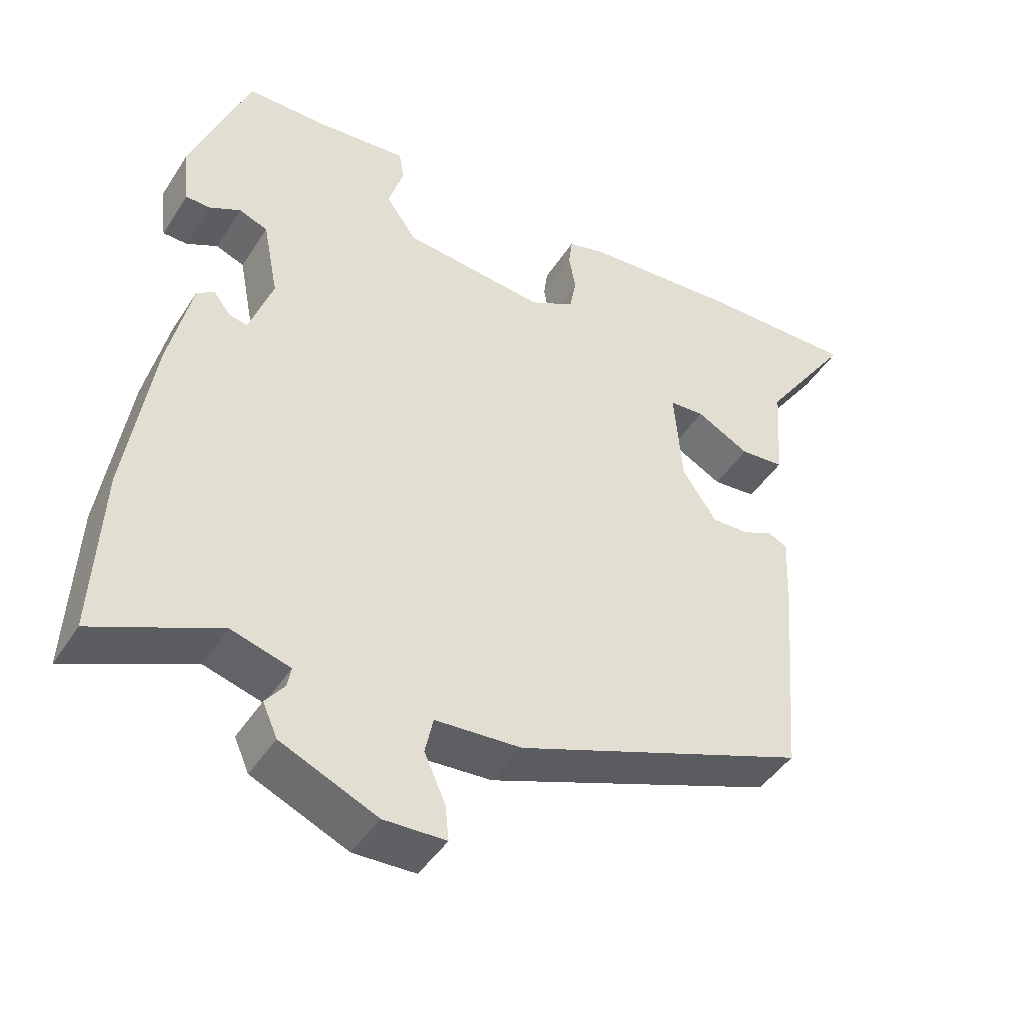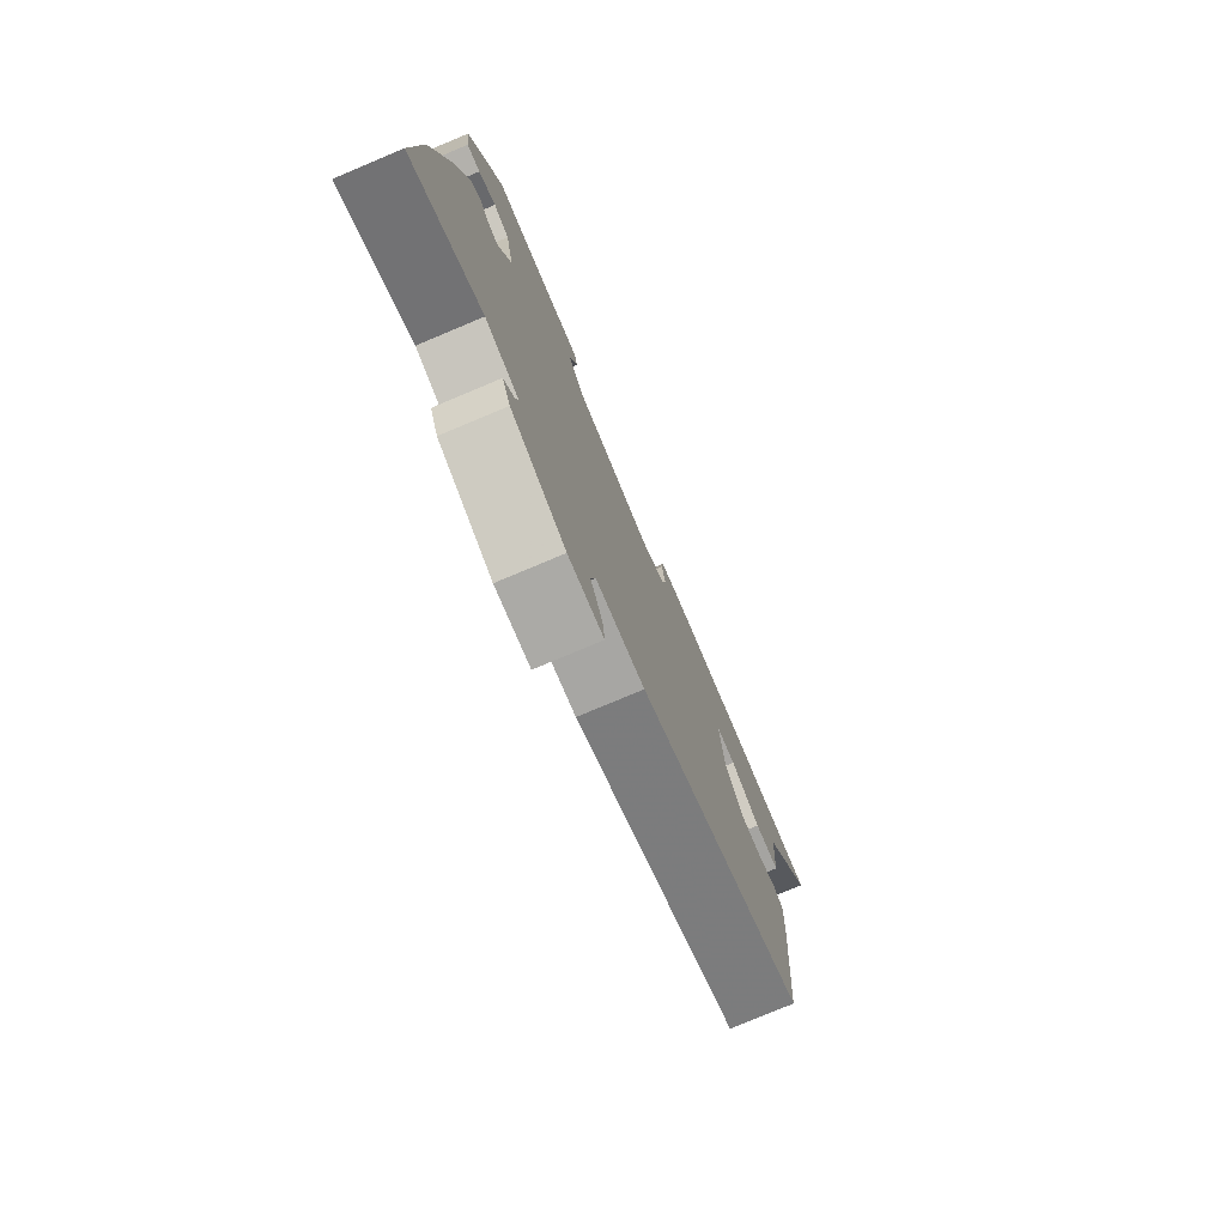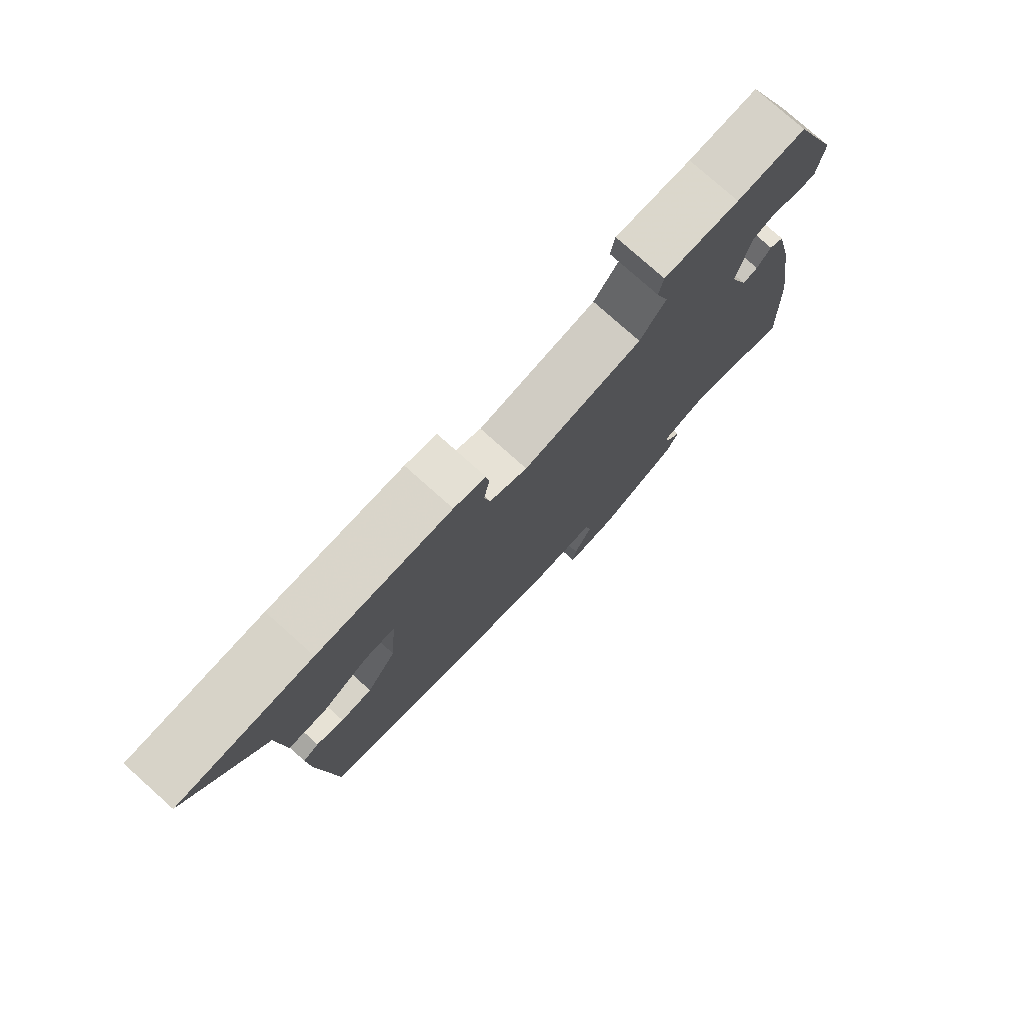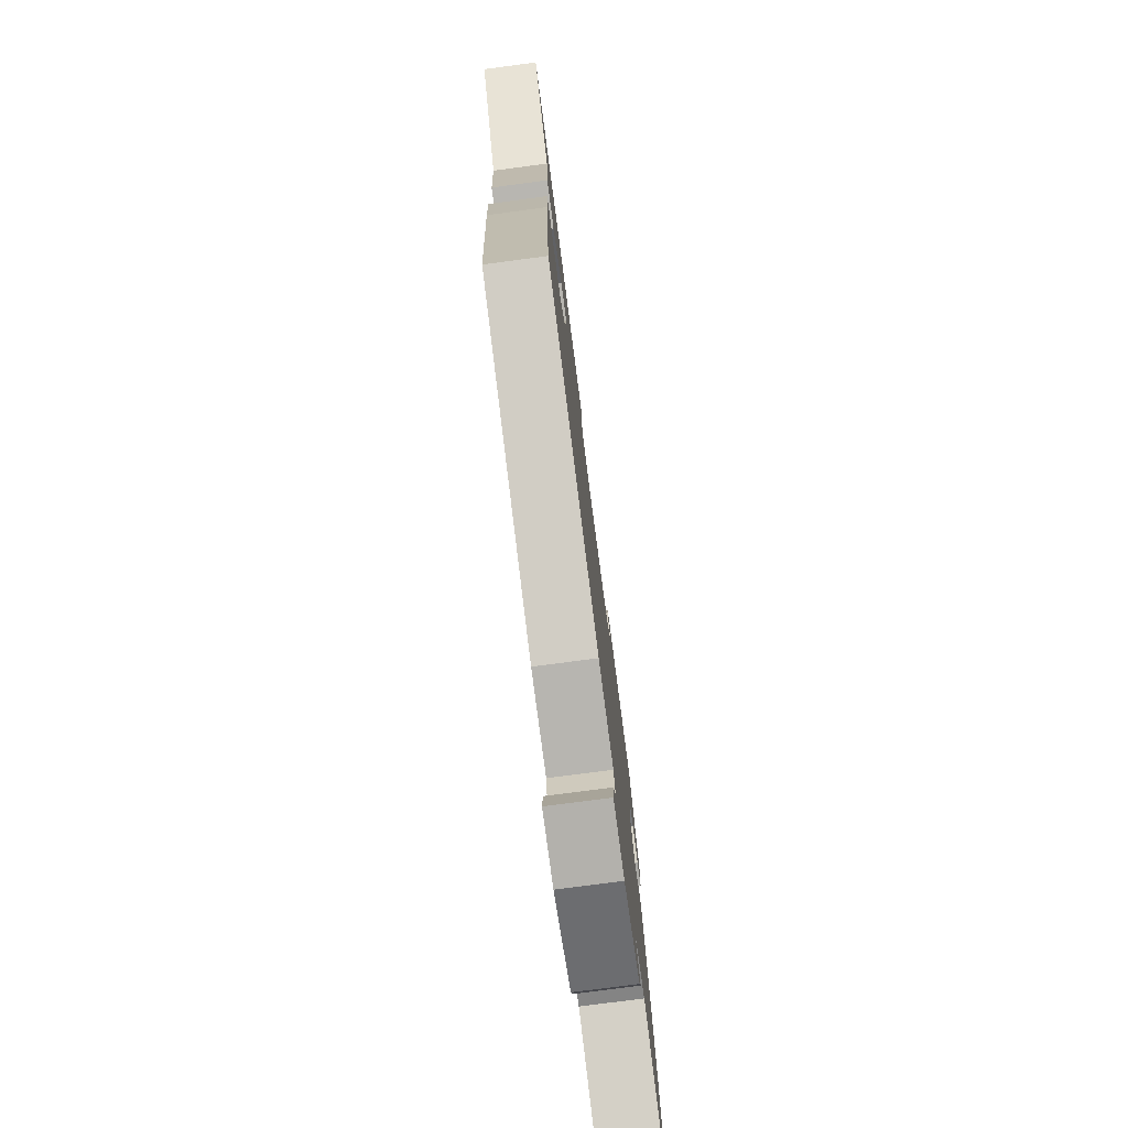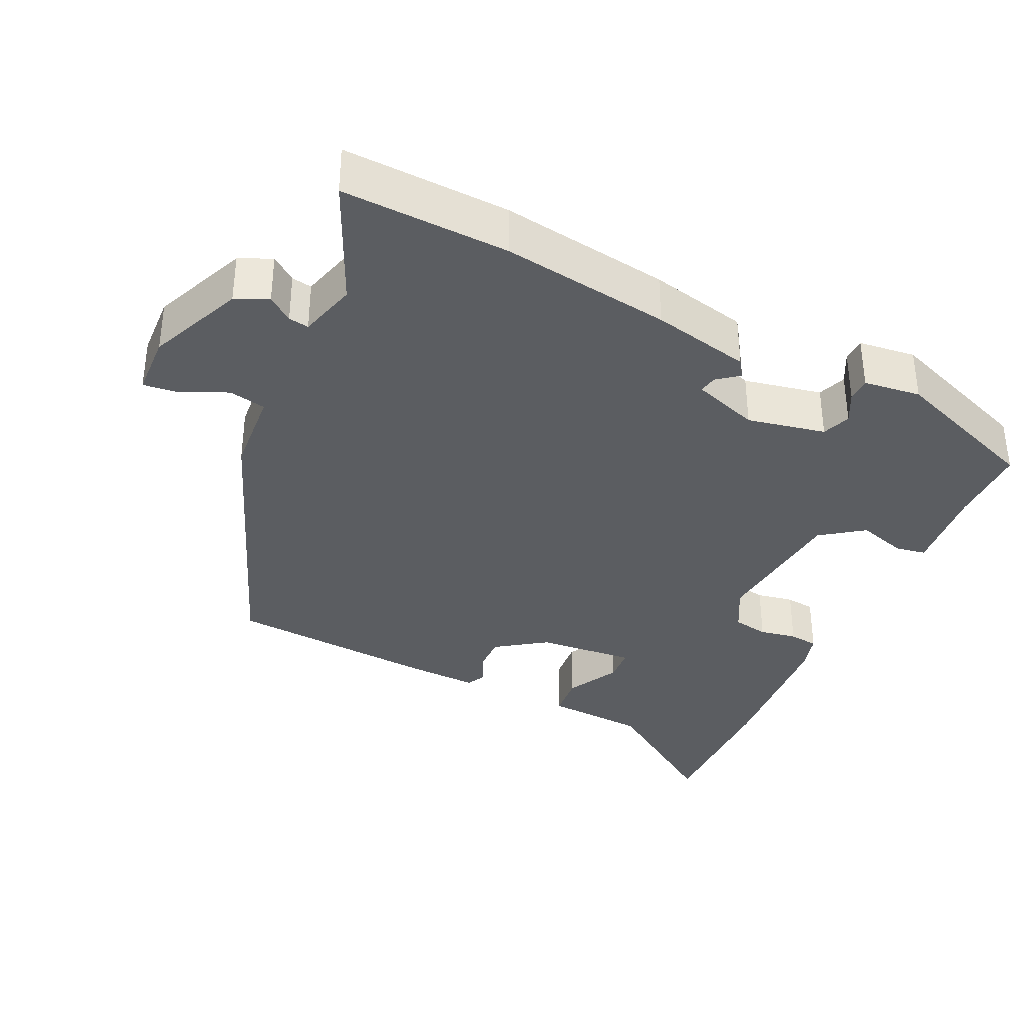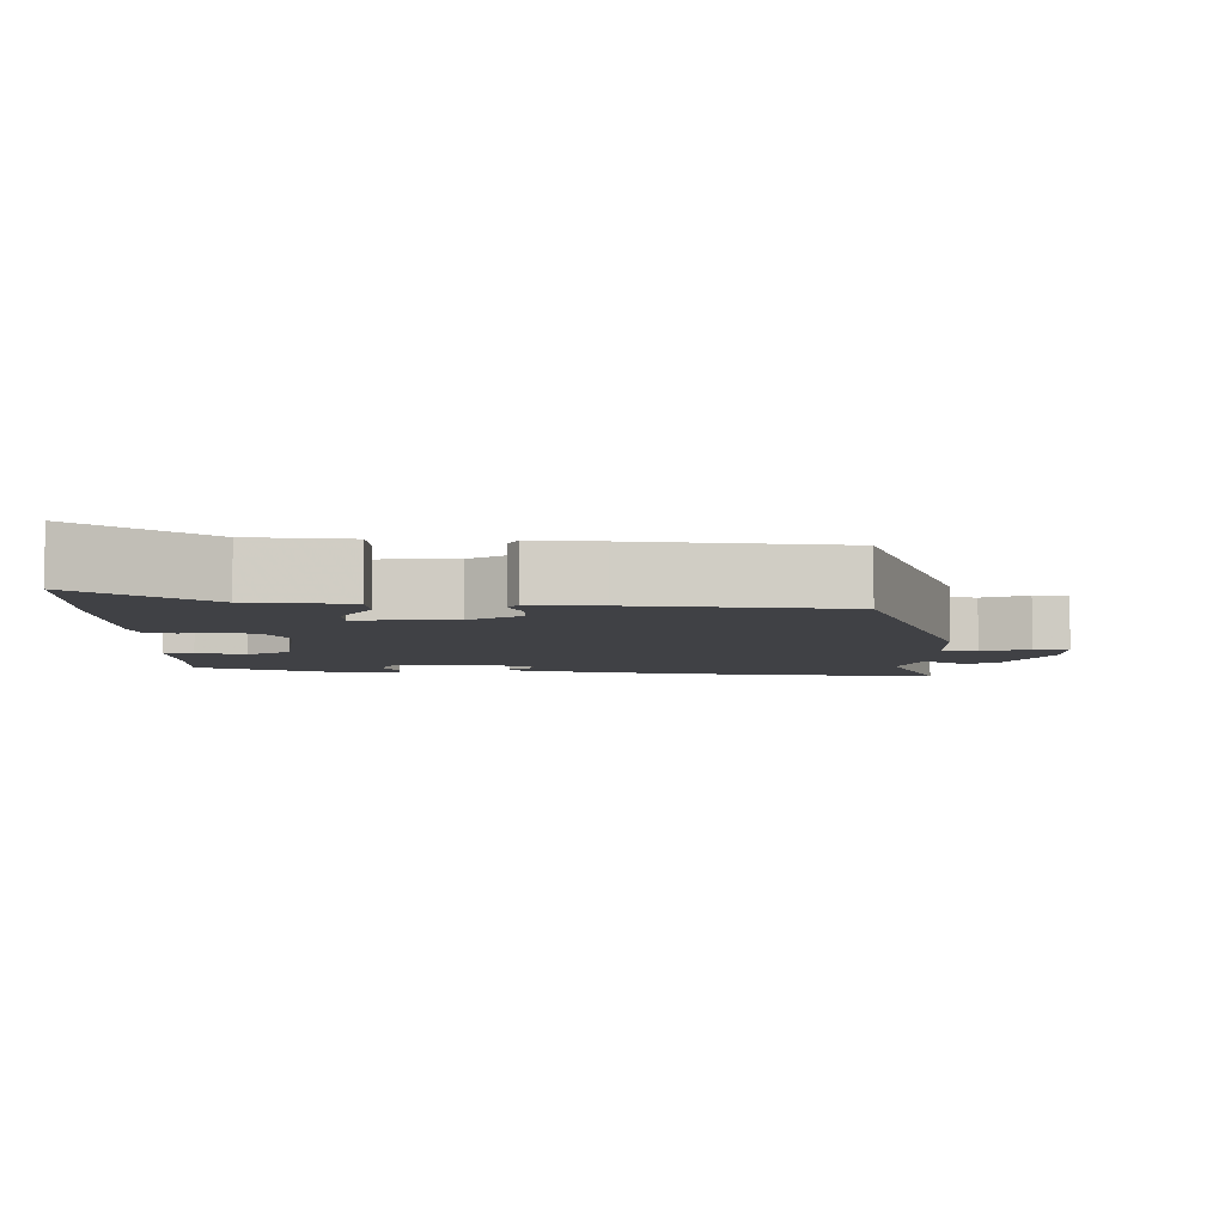
<metadata>
{"format":"obj","ext":"obj","renderer":"f3d","projection":"perspective","resolution":1024,"background":"white","views":[{"elev":-44.9,"azim":-30.7,"up":"+Z"},{"elev":-77.5,"azim":-67.2,"up":"+Z"},{"elev":77.8,"azim":131.8,"up":"+Z"},{"elev":-77.1,"azim":97.5,"up":"+Z"},{"elev":-35.8,"azim":-114.7,"up":"+Y"},{"elev":-5.8,"azim":87.9,"up":"+Y"}]}
</metadata>
<code>
v 0.446 0.07 -0.367
v 0.047 0.07 -0.518
v -0.071 0.07 -0.526
v -0.082 0.07 -0.577
v -0.053 0.07 -0.642
v -0.048 0.07 -0.69
v -0.133 0.07 -0.693
v -0.264 0.07 -0.636
v -0.284 0.07 -0.591
v -0.258 0.07 -0.557
v -0.253 0.07 -0.529
v -0.333 0.07 -0.506
v -0.504 0.07 -0.582
v -0.493 0.07 -0.352
v -0.457 0.07 -0.118
v -0.426 0.07 0.017
v -0.402 0.07 0.033
v -0.379 0.07 0.003
v -0.354 0.07 -0.002
v -0.322 0.07 0.089
v -0.343 0.07 0.197
v -0.382 0.07 0.212
v -0.425 0.07 0.19
v -0.458 0.07 0.191
v -0.467 0.07 0.27
v -0.387 0.07 0.476
v -0.276 0.07 0.476
v -0.153 0.07 0.487
v -0.146 0.07 0.445
v -0.167 0.07 0.378
v -0.125 0.07 0.319
v 0.069 0.07 0.298
v 0.13 0.07 0.33
v 0.139 0.07 0.379
v 0.13 0.07 0.43
v 0.135 0.07 0.47
v 0.186 0.07 0.484
v 0.4 0.07 0.499
v 0.612 0.07 0.501
v 0.489 0.07 0.325
v 0.479 0.07 0.186
v 0.419 0.07 0.181
v 0.346 0.07 0.22
v 0.298 0.07 0.217
v 0.309 0.07 0.082
v 0.356 0.07 0.013
v 0.406 0.07 0.014
v 0.449 0.07 0.033
v 0.474 0.07 0.02
v 0.47 0.07 -0.077
v 0.446 0 -0.367
v 0.047 0 -0.518
v -0.071 0 -0.526
v -0.082 0 -0.577
v -0.053 0 -0.642
v -0.048 0 -0.69
v -0.133 0 -0.693
v -0.264 0 -0.636
v -0.284 0 -0.591
v -0.258 0 -0.557
v -0.253 0 -0.529
v -0.333 0 -0.506
v -0.504 0 -0.582
v -0.493 0 -0.352
v -0.457 0 -0.118
v -0.426 0 0.017
v -0.402 0 0.033
v -0.379 0 0.003
v -0.354 0 -0.002
v -0.322 0 0.089
v -0.343 0 0.197
v -0.382 0 0.212
v -0.425 0 0.19
v -0.458 0 0.191
v -0.467 0 0.27
v -0.387 0 0.476
v -0.276 0 0.476
v -0.153 0 0.487
v -0.146 0 0.445
v -0.167 0 0.378
v -0.125 0 0.319
v 0.069 0 0.298
v 0.13 0 0.33
v 0.139 0 0.379
v 0.13 0 0.43
v 0.135 0 0.47
v 0.186 0 0.484
v 0.4 0 0.499
v 0.612 0 0.501
v 0.489 0 0.325
v 0.479 0 0.186
v 0.419 0 0.181
v 0.346 0 0.22
v 0.298 0 0.217
v 0.309 0 0.082
v 0.356 0 0.013
v 0.406 0 0.014
v 0.449 0 0.033
v 0.474 0 0.02
v 0.47 0 -0.077
f 1 2 3
f 50 1 3
f 49 50 3
f 48 49 3
f 47 48 3
f 46 47 3
f 45 46 3
f 44 45 3
f 40 41 42 43
f 40 43 44
f 39 40 44
f 38 39 44
f 37 38 44
f 36 37 44
f 35 36 44
f 34 35 44
f 33 34 44
f 32 33 44 3
f 27 28 29 30
f 26 27 30
f 25 26 30
f 24 25 30
f 23 24 30
f 22 23 30
f 21 22 30 31
f 32 3 4
f 31 32 4
f 21 31 4
f 20 21 4
f 16 17 18
f 15 16 18
f 14 15 18
f 13 14 18
f 12 13 18
f 11 12 18 19
f 8 9 10
f 7 8 10
f 6 7 10
f 5 6 10
f 4 5 10
f 4 10 11
f 4 11 19 20
f 53 52 51
f 53 51 100
f 53 100 99
f 53 99 98
f 53 98 97
f 53 97 96
f 53 96 95
f 53 95 94
f 93 92 91 90
f 94 93 90
f 94 90 89
f 94 89 88
f 94 88 87
f 94 87 86
f 94 86 85
f 94 85 84
f 94 84 83
f 53 94 83 82
f 80 79 78 77
f 80 77 76
f 80 76 75
f 80 75 74
f 80 74 73
f 80 73 72
f 81 80 72 71
f 54 53 82
f 54 82 81
f 54 81 71
f 54 71 70
f 68 67 66
f 68 66 65
f 68 65 64
f 68 64 63
f 68 63 62
f 69 68 62 61
f 60 59 58
f 60 58 57
f 60 57 56
f 60 56 55
f 60 55 54
f 61 60 54
f 70 69 61 54
f 1 51 52 2
f 2 52 53 3
f 3 53 54 4
f 4 54 55 5
f 5 55 56 6
f 6 56 57 7
f 7 57 58 8
f 8 58 59 9
f 9 59 60 10
f 10 60 61 11
f 11 61 62 12
f 12 62 63 13
f 13 63 64 14
f 14 64 65 15
f 15 65 66 16
f 16 66 67 17
f 17 67 68 18
f 18 68 69 19
f 19 69 70 20
f 20 70 71 21
f 21 71 72 22
f 22 72 73 23
f 23 73 74 24
f 24 74 75 25
f 25 75 76 26
f 26 76 77 27
f 27 77 78 28
f 28 78 79 29
f 29 79 80 30
f 30 80 81 31
f 31 81 82 32
f 32 82 83 33
f 33 83 84 34
f 34 84 85 35
f 35 85 86 36
f 36 86 87 37
f 37 87 88 38
f 38 88 89 39
f 39 89 90 40
f 40 90 91 41
f 41 91 92 42
f 42 92 93 43
f 43 93 94 44
f 44 94 95 45
f 45 95 96 46
f 46 96 97 47
f 47 97 98 48
f 48 98 99 49
f 49 99 100 50
f 50 100 51 1

</code>
